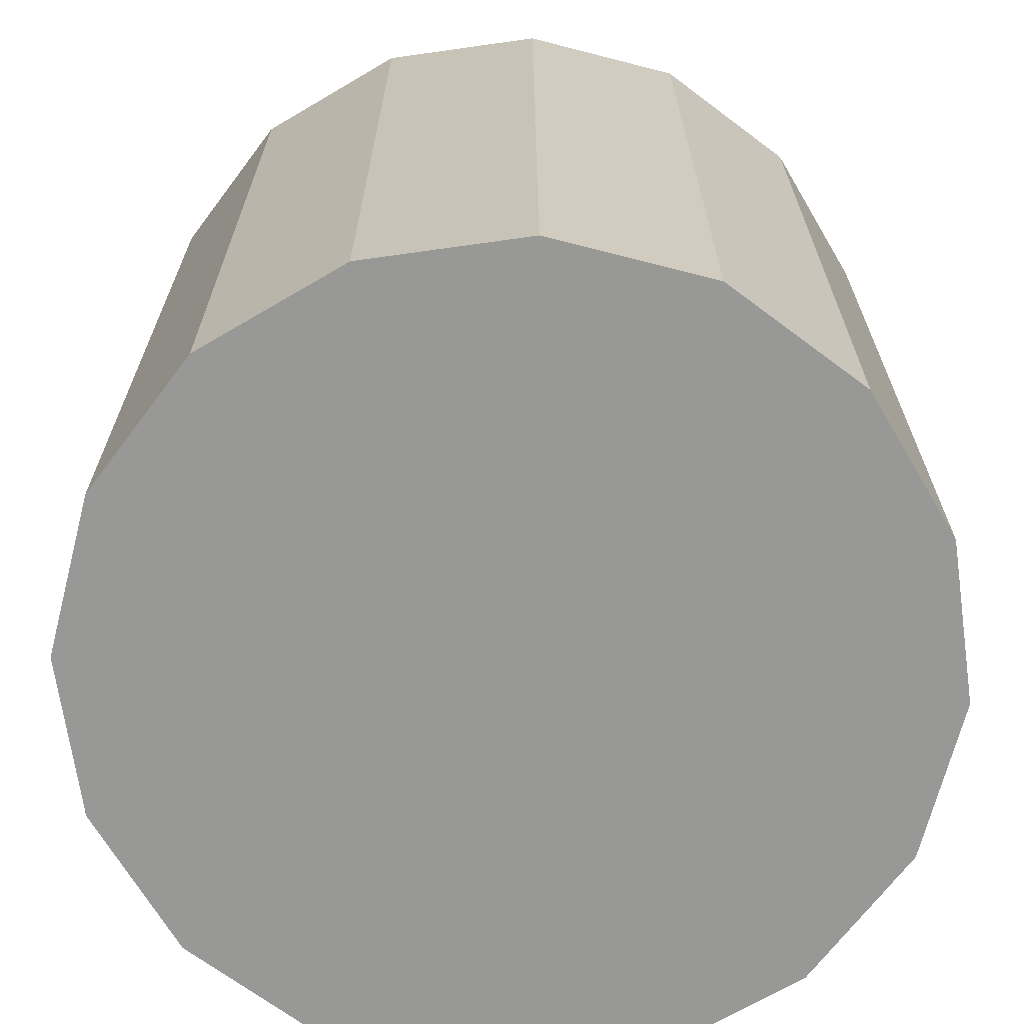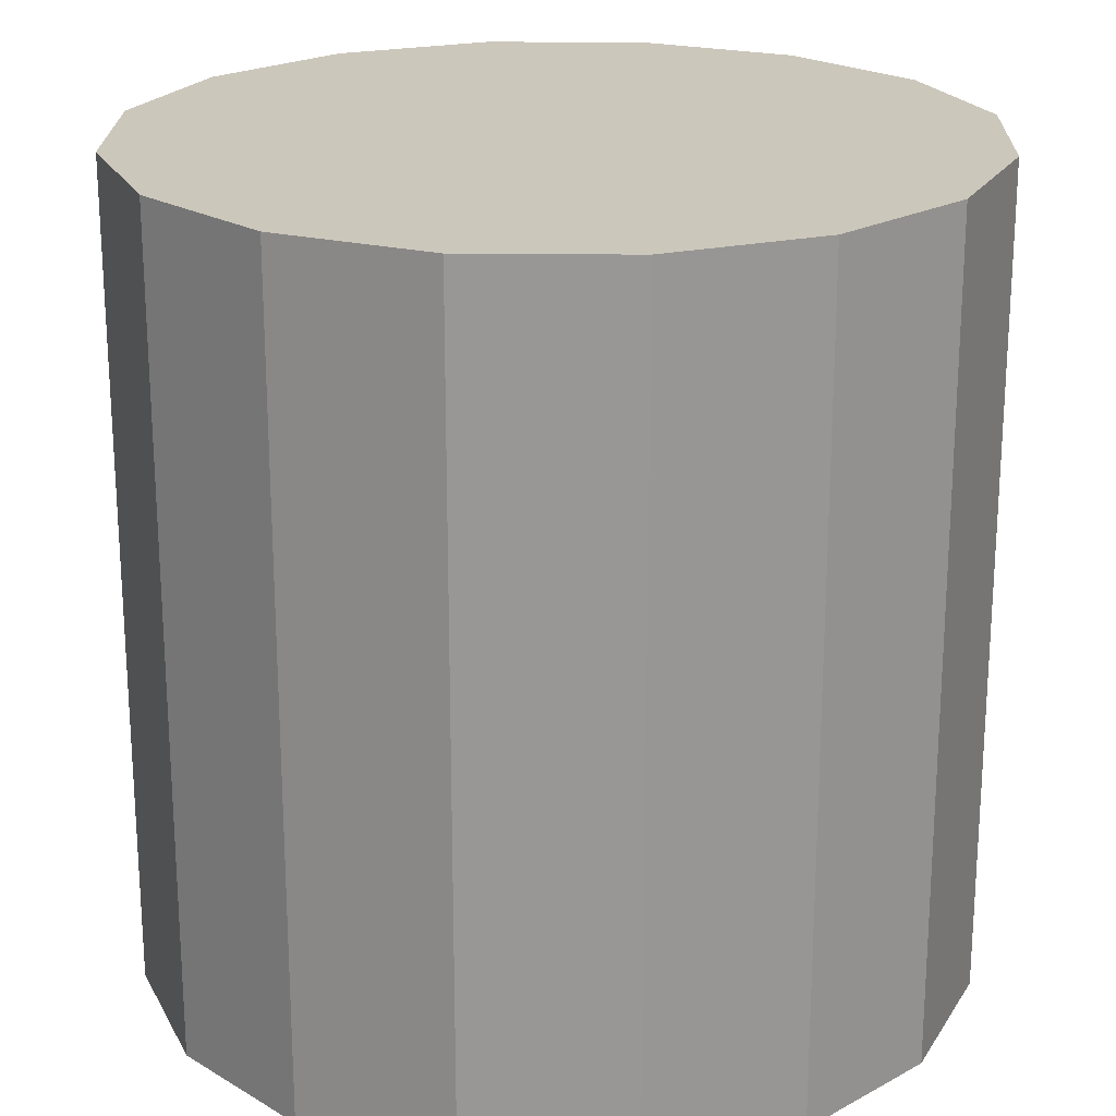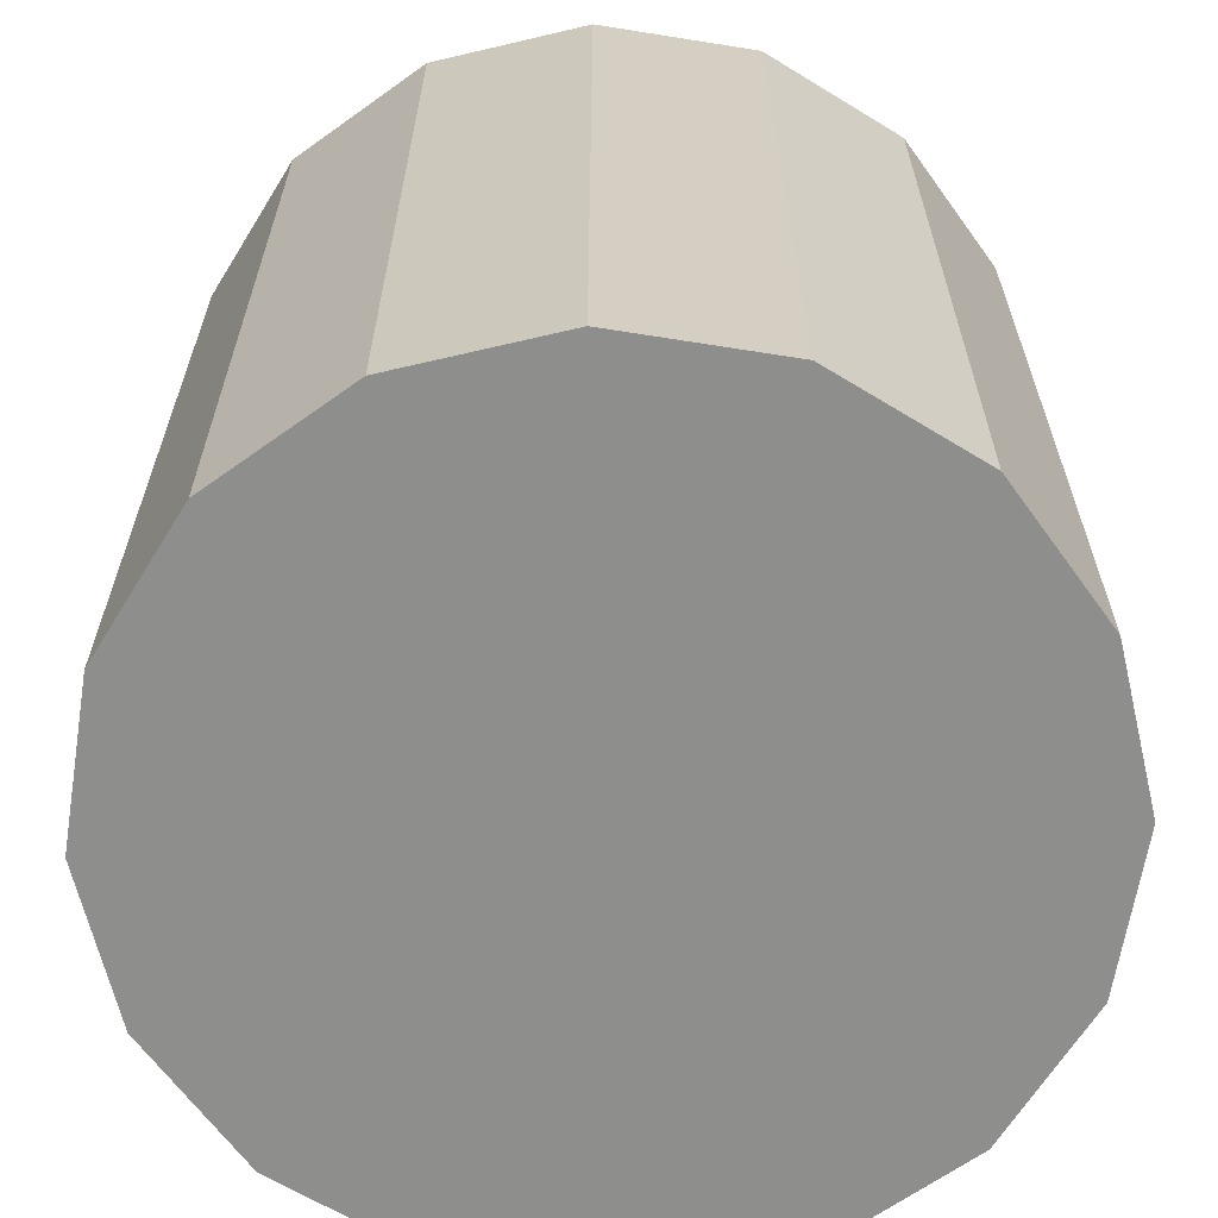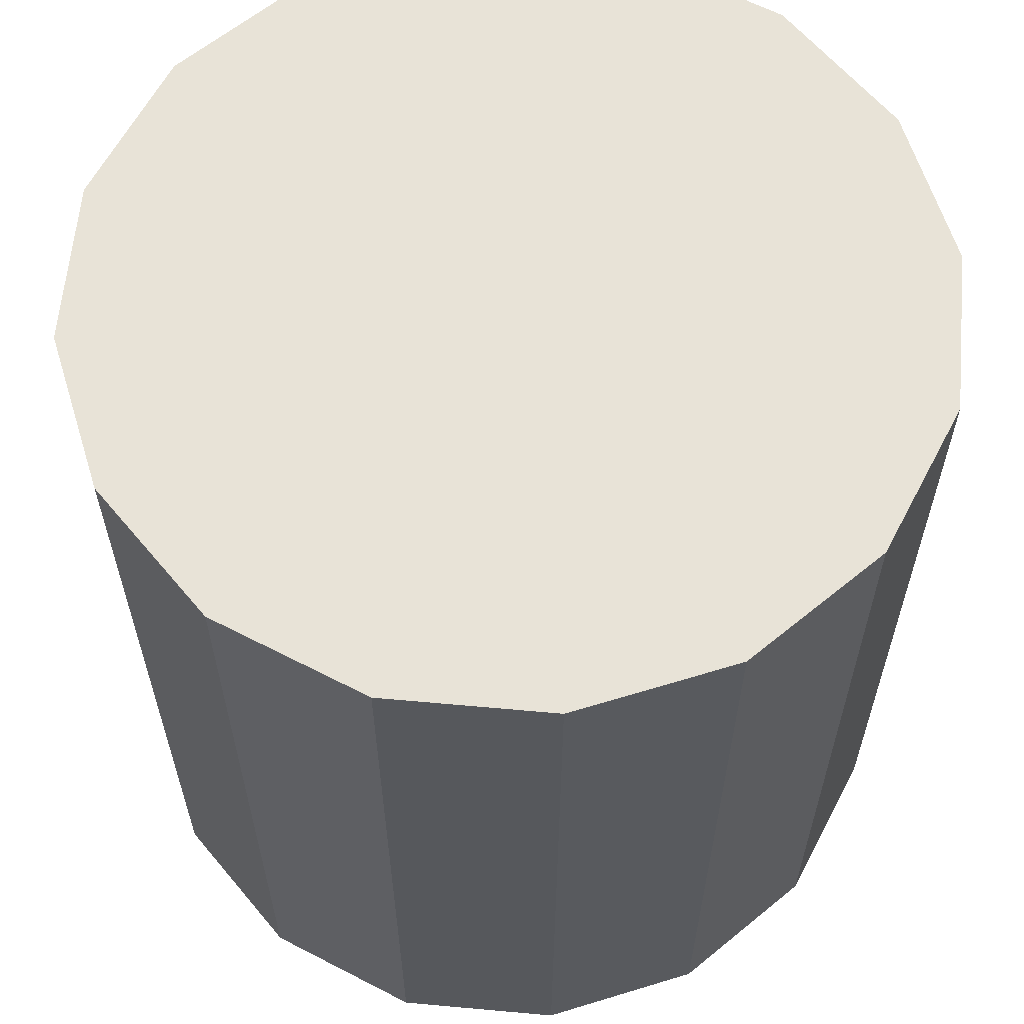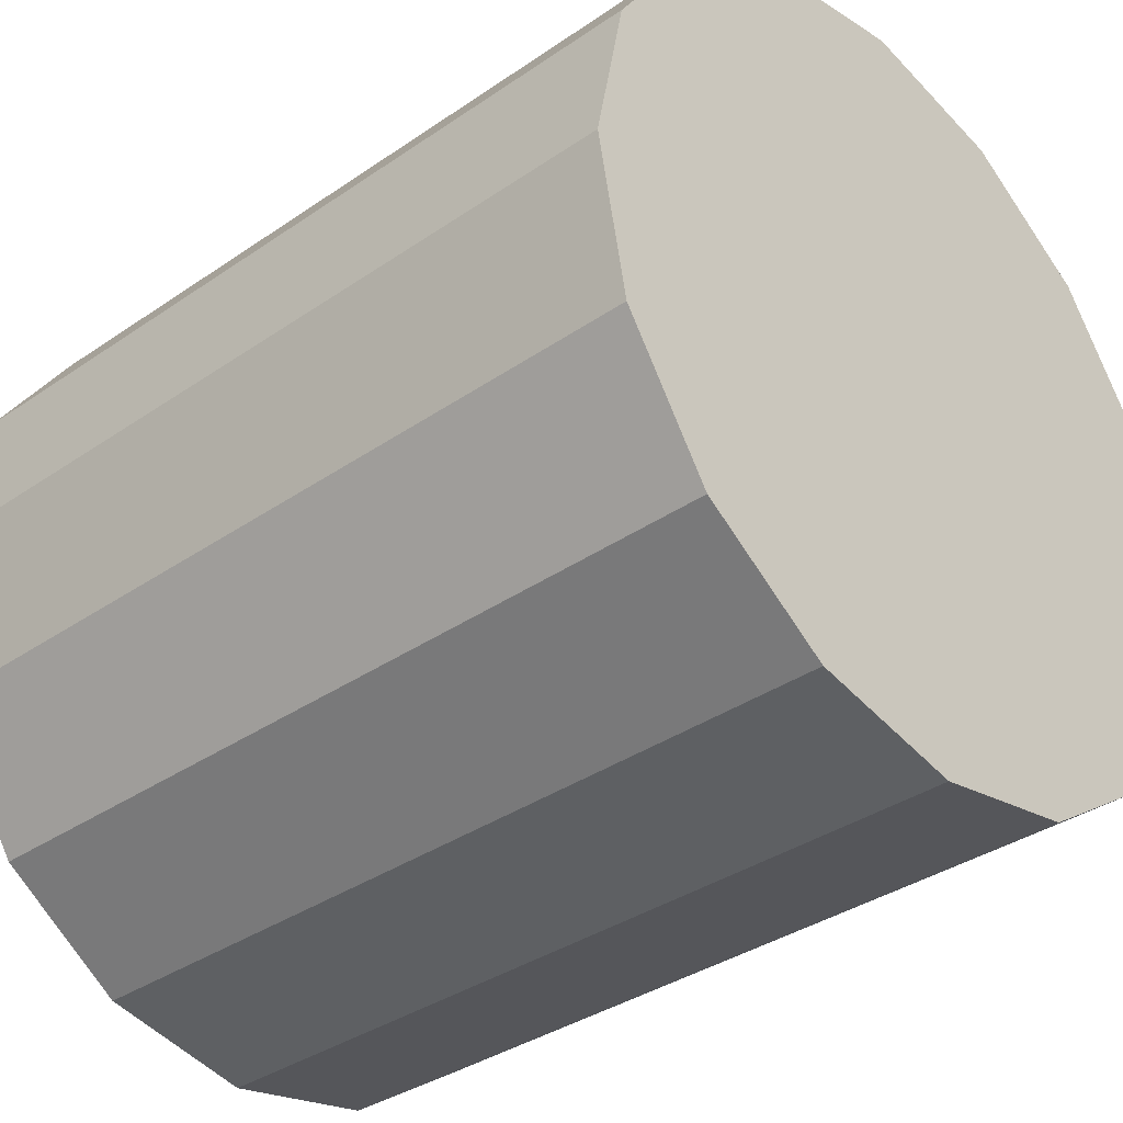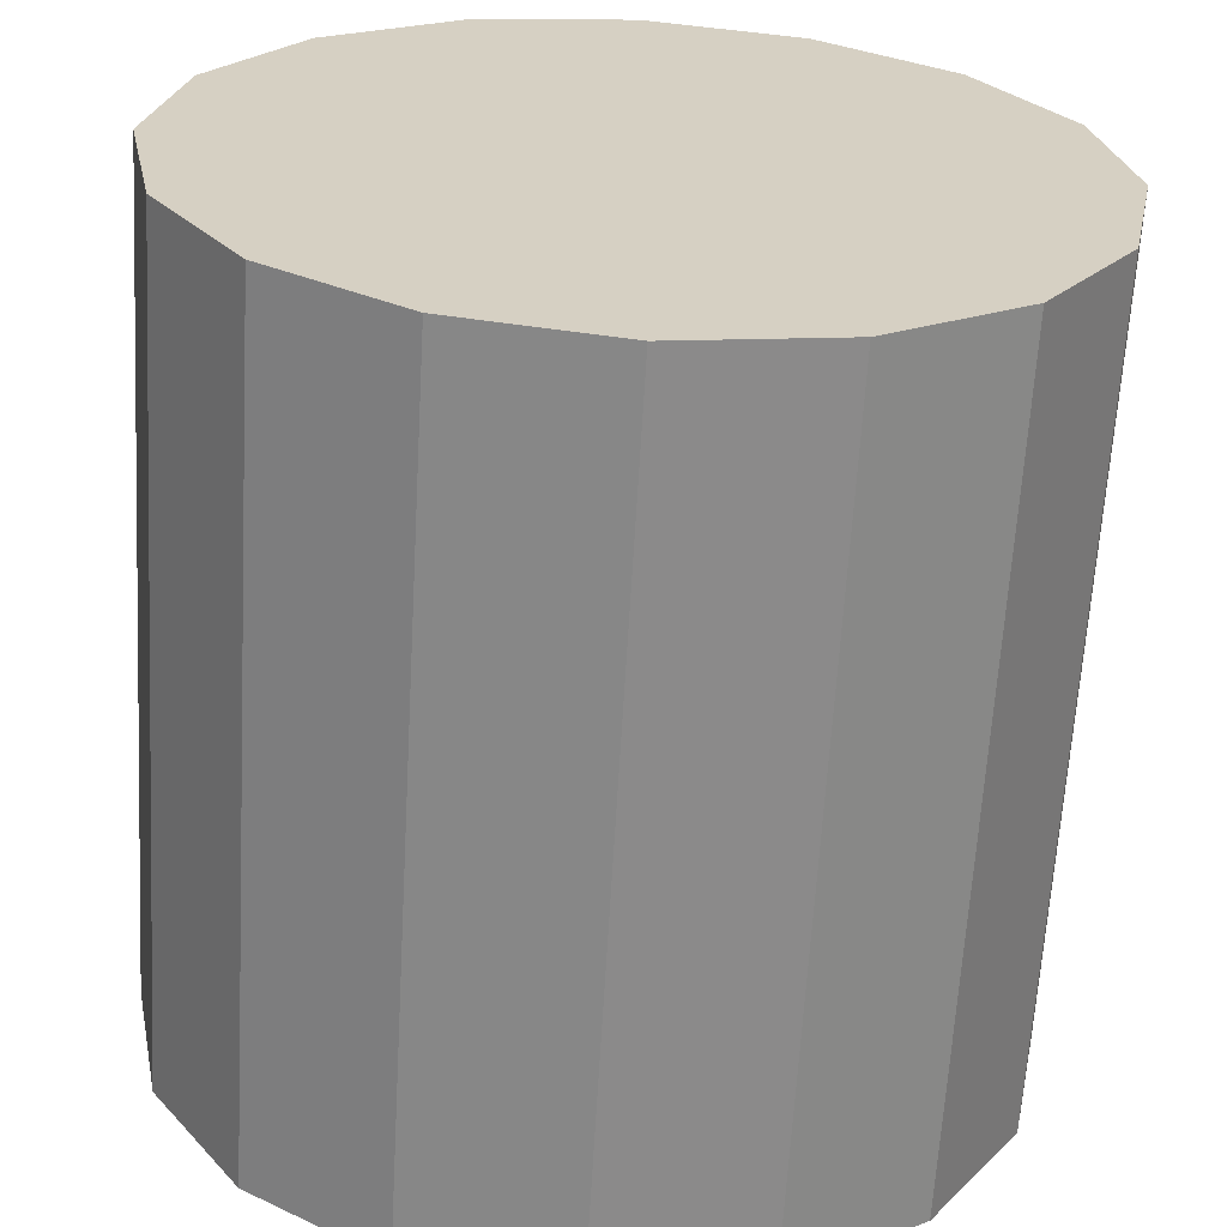
<metadata>
{"format":"obj","ext":"obj","renderer":"f3d","projection":"perspective","resolution":1024,"background":"white","views":[{"elev":-68.5,"azim":131.8,"up":"+Y"},{"elev":21.6,"azim":147.4,"up":"+Y"},{"elev":-64.9,"azim":114.6,"up":"+Y"},{"elev":61.9,"azim":16.5,"up":"+Y"},{"elev":-35.7,"azim":132.2,"up":"+Z"},{"elev":-64.0,"azim":-3.3,"up":"+Z"}]}
</metadata>
<code>
o Cylinder
v 0.1913 0.5 -0.4619
v 0 0.5 -0.5
v -0.1913 0.5 -0.4619
v -0.3536 0.5 -0.3536
v -0.4619 0.5 -0.1913
v -0.5 0.5 0
v -0.4619 0.5 0.1913
v -0.3536 0.5 0.3536
v -0.1913 0.5 0.4619
v 0 0.5 0.5
v 0.1913 0.5 0.4619
v 0.3536 0.5 0.3536
v 0.4619 0.5 0.1913
v 0.5 0.5 0
v 0.4619 0.5 -0.1913
v 0.3536 0.5 -0.3536
v 0 -0.5 -0.5
v 0.1913 -0.5 -0.4619
v 0.3536 -0.5 -0.3536
v 0.4619 -0.5 -0.1913
v 0.5 -0.5 -0
v 0.4619 -0.5 0.1913
v 0.3536 -0.5 0.3536
v 0.1913 -0.5 0.4619
v 0 -0.5 0.5
v -0.1913 -0.5 0.4619
v -0.3536 -0.5 0.3536
v -0.4619 -0.5 0.1913
v -0.5 -0.5 -0
v -0.4619 -0.5 -0.1913
v -0.3536 -0.5 -0.3536
v -0.1913 -0.5 -0.4619
f 1 2 3 4 5 6 7 8 9 10 11 12 13 14 15 16
f 17 18 19 20 21 22 23 24 25 26 27 28 29 30 31 32
f 19 16 15 20
f 20 15 14 21
f 21 14 13 22
f 22 13 12 23
f 27 8 7 28
f 28 7 6 29
f 29 6 5 30
f 30 5 4 31
f 17 2 1 18
f 18 1 16 19
f 23 12 11 24
f 24 11 10 25
f 25 10 9 26
f 26 9 8 27
f 31 4 3 32
f 32 3 2 17

</code>
